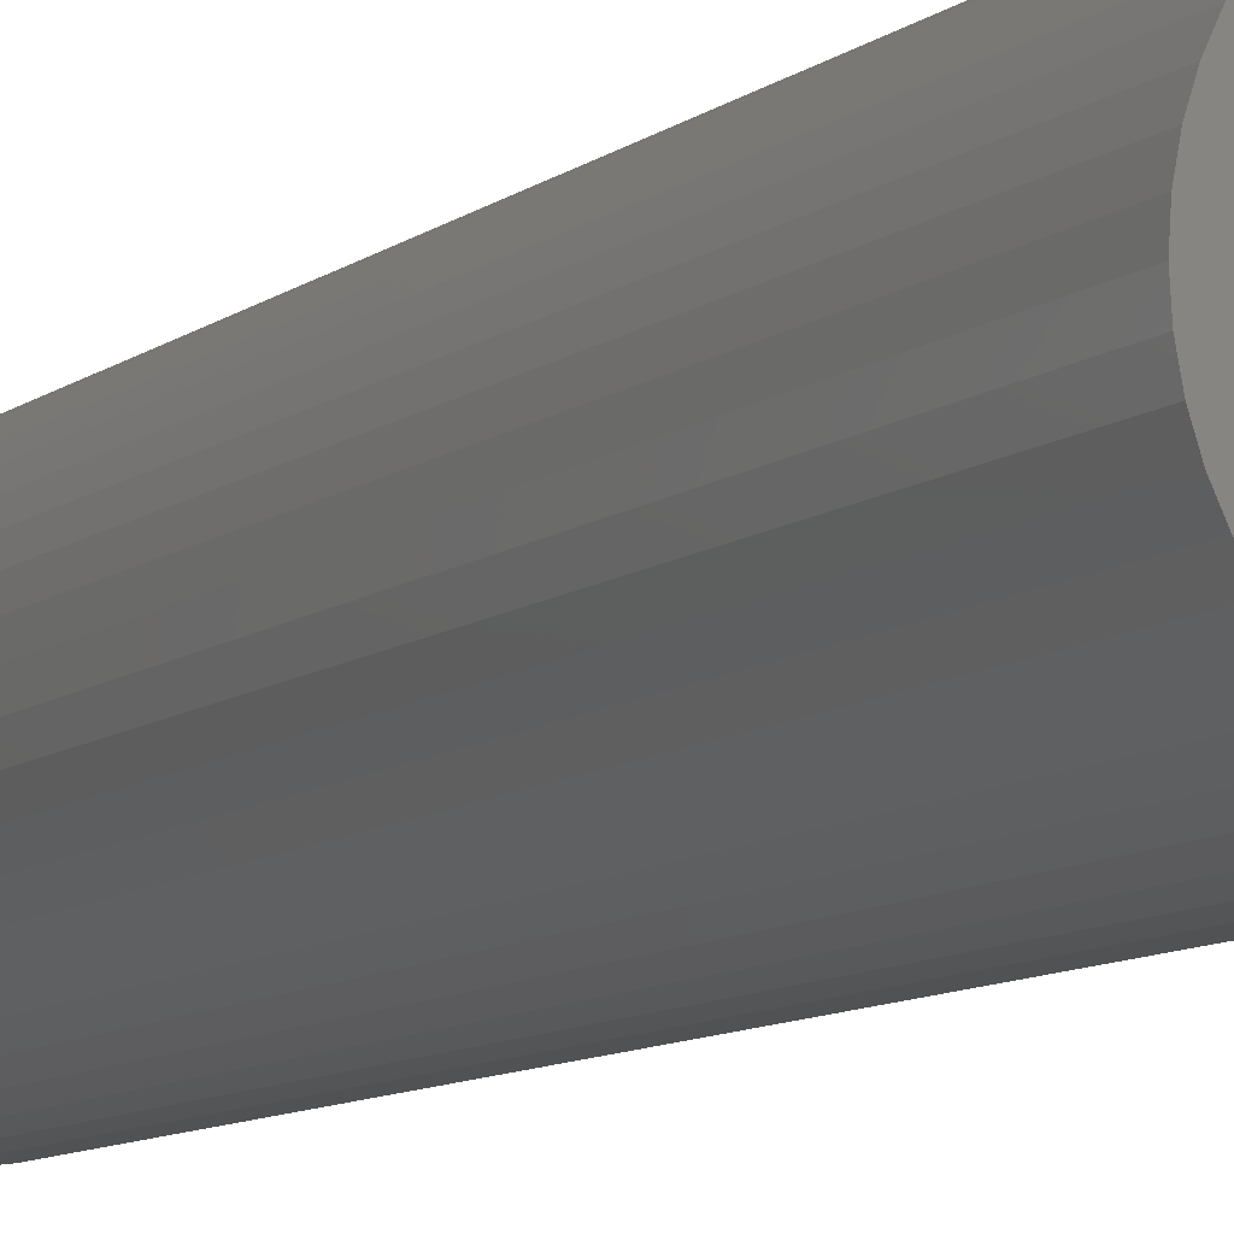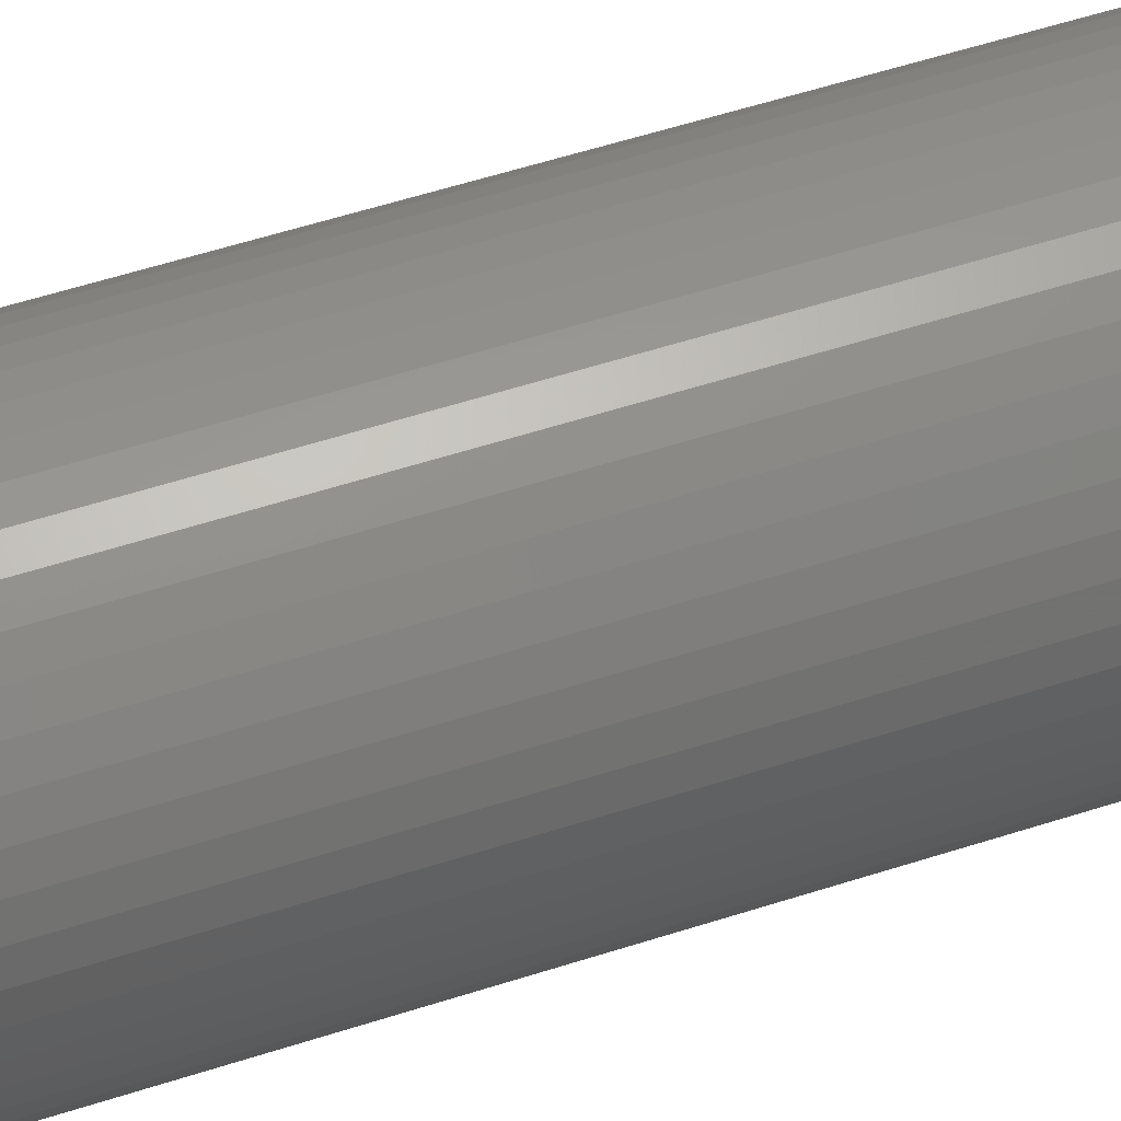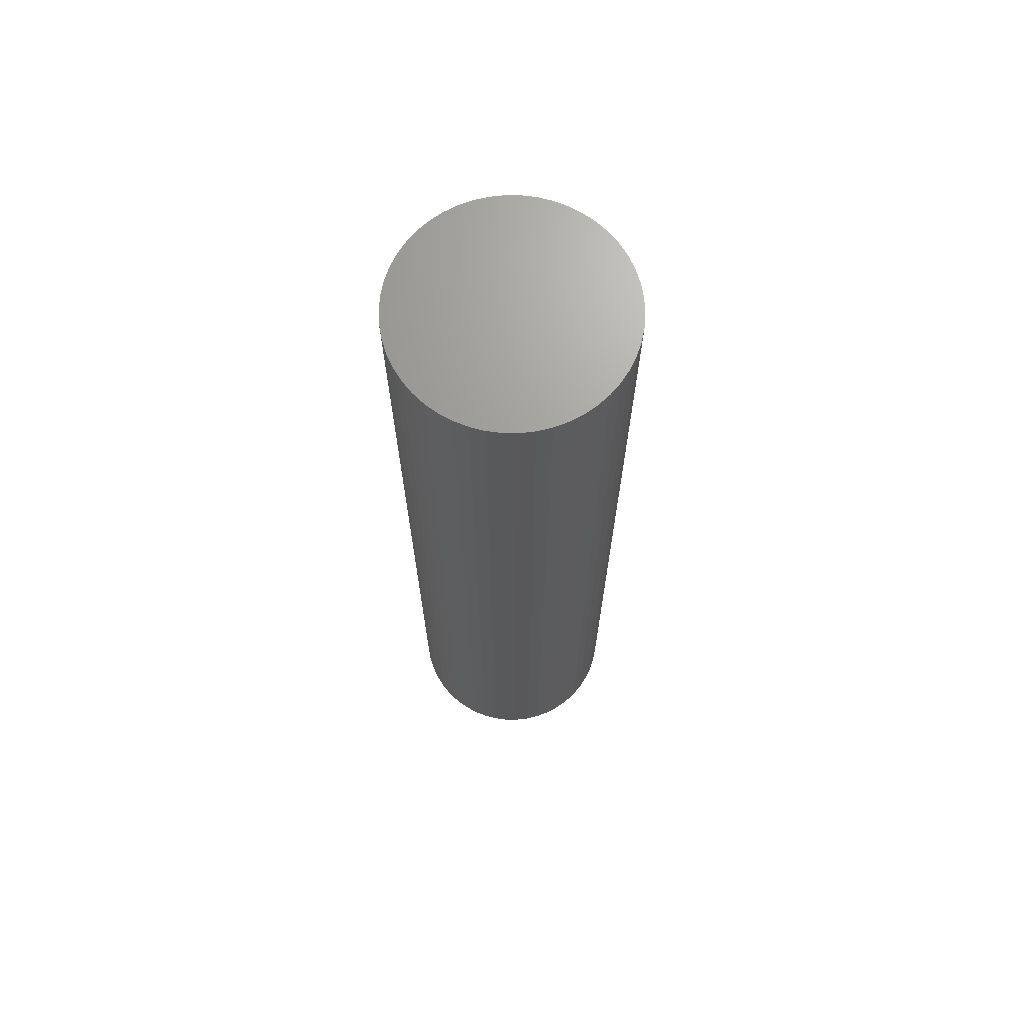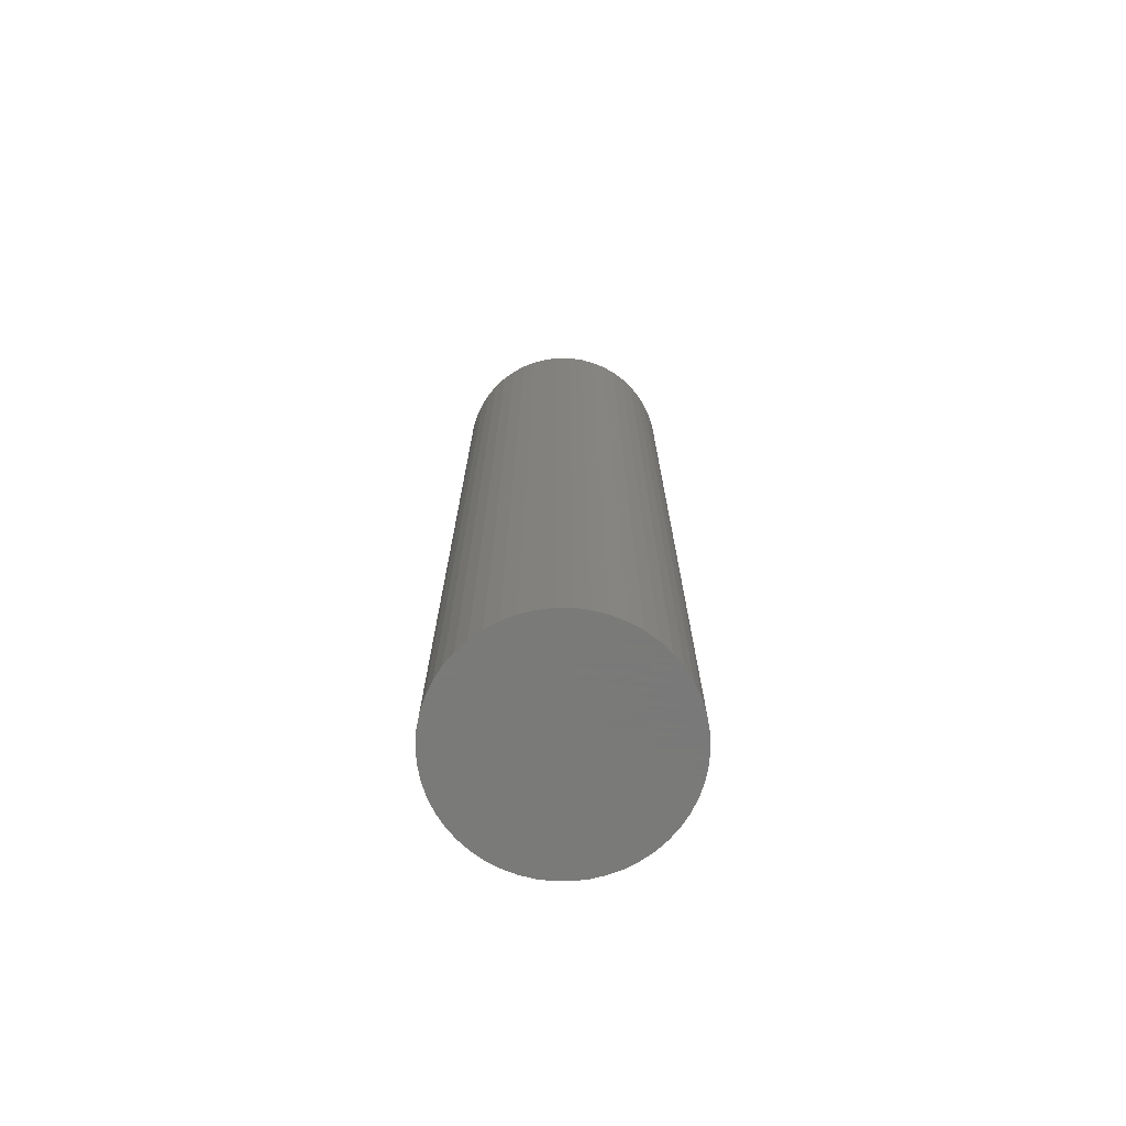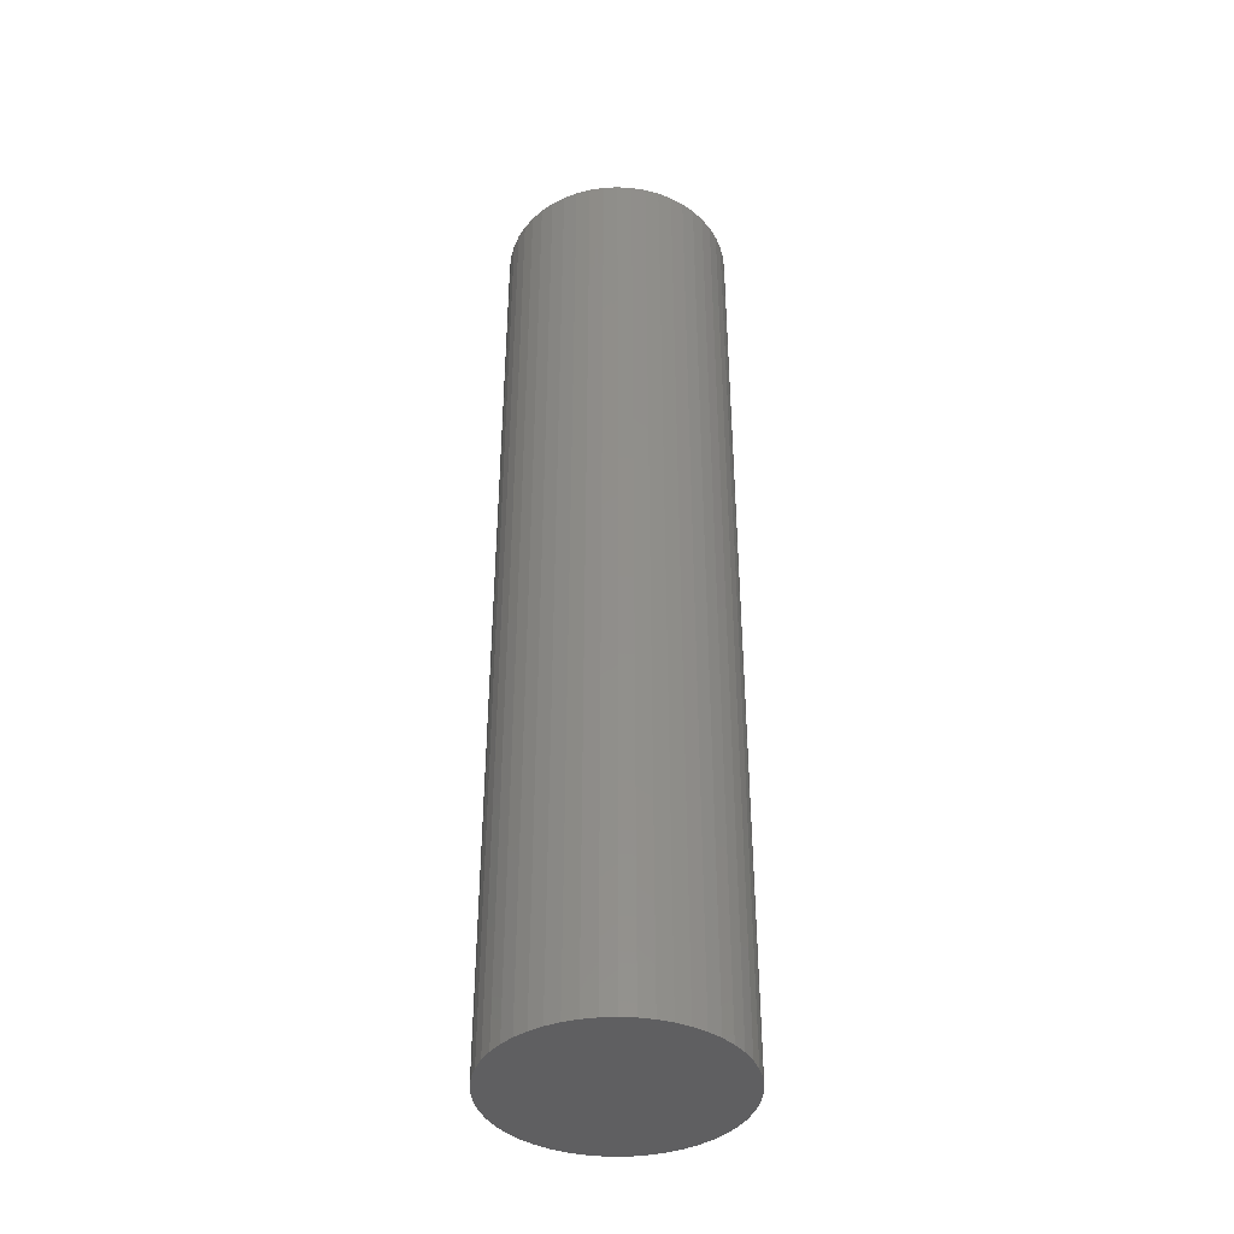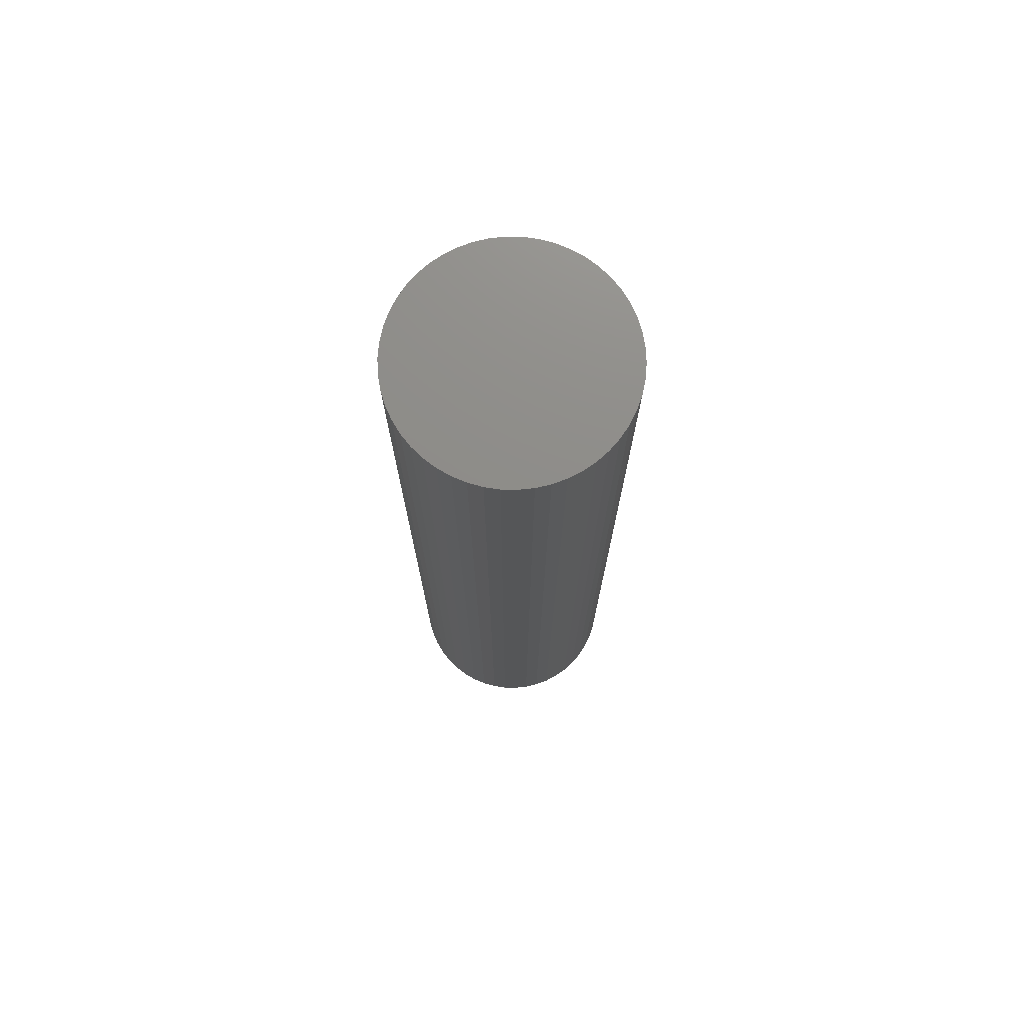
<metadata>
{"format":"stl","ext":"stl","renderer":"f3d","projection":"perspective","resolution":1024,"background":"white","views":[{"elev":-8.6,"azim":153.6,"up":"+Y"},{"elev":51.8,"azim":70.3,"up":"+Y"},{"elev":69.0,"azim":22.1,"up":"+Z"},{"elev":-72.7,"azim":-79.5,"up":"+Z"},{"elev":-40.1,"azim":118.5,"up":"+Z"},{"elev":74.5,"azim":51.6,"up":"+Z"}]}
</metadata>
<code>
# stl→obj: 100 verts, 196 faces
v 5.35 0 22.5
v 5.308 0.6705 -22.5
v 5.308 0.6705 22.5
v 5.35 0 -22.5
v -5.35 0 -22.5
v -5.308 0.6705 22.5
v -5.308 0.6705 -22.5
v -5.35 0 22.5
v 0.3359 5.339 -22.5
v -0.3359 5.339 22.5
v 0.3359 5.339 22.5
v -0.3359 5.339 -22.5
v 5.308 -0.6705 22.5
v 5.182 1.33 22.5
v 5.182 -1.33 22.5
v 4.974 1.969 22.5
v 4.974 -1.969 22.5
v 4.688 2.577 22.5
v 4.688 -2.577 22.5
v 4.328 3.145 22.5
v 4.328 -3.145 22.5
v 3.9 3.662 22.5
v 3.9 -3.662 22.5
v 3.41 4.122 22.5
v 3.41 -4.122 22.5
v 2.867 4.517 22.5
v 2.867 -4.517 22.5
v 2.278 4.841 22.5
v 2.278 -4.841 22.5
v 1.653 5.088 22.5
v 1.653 -5.088 22.5
v 1.002 5.255 22.5
v 1.002 -5.255 22.5
v 0.3359 -5.339 22.5
v -0.3359 -5.339 22.5
v -1.002 5.255 22.5
v -1.002 -5.255 22.5
v -1.653 5.088 22.5
v -1.653 -5.088 22.5
v -2.278 4.841 22.5
v -2.278 -4.841 22.5
v -2.867 4.517 22.5
v -2.867 -4.517 22.5
v -3.41 4.122 22.5
v -3.41 -4.122 22.5
v -3.9 3.662 22.5
v -3.9 -3.662 22.5
v -4.328 3.145 22.5
v -4.328 -3.145 22.5
v -4.688 2.577 22.5
v -4.688 -2.577 22.5
v -4.974 1.969 22.5
v -4.974 -1.969 22.5
v -5.182 1.33 22.5
v -5.182 -1.33 22.5
v -5.308 -0.6705 22.5
v 3.9 3.662 -22.5
v 3.41 4.122 -22.5
v 5.308 -0.6705 -22.5
v 5.182 -1.33 -22.5
v 5.182 1.33 -22.5
v 4.974 -1.969 -22.5
v 4.974 1.969 -22.5
v 4.688 -2.577 -22.5
v 4.688 2.577 -22.5
v 4.328 -3.145 -22.5
v 4.328 3.145 -22.5
v 3.9 -3.662 -22.5
v 3.41 -4.122 -22.5
v 2.867 -4.517 -22.5
v 2.867 4.517 -22.5
v 2.278 -4.841 -22.5
v 2.278 4.841 -22.5
v 1.653 -5.088 -22.5
v 1.653 5.088 -22.5
v 1.002 -5.255 -22.5
v 1.002 5.255 -22.5
v 0.3359 -5.339 -22.5
v -0.3359 -5.339 -22.5
v -1.002 -5.255 -22.5
v -1.002 5.255 -22.5
v -1.653 -5.088 -22.5
v -1.653 5.088 -22.5
v -2.278 -4.841 -22.5
v -2.278 4.841 -22.5
v -2.867 -4.517 -22.5
v -2.867 4.517 -22.5
v -3.41 -4.122 -22.5
v -3.41 4.122 -22.5
v -3.9 -3.662 -22.5
v -3.9 3.662 -22.5
v -4.328 -3.145 -22.5
v -4.328 3.145 -22.5
v -4.688 -2.577 -22.5
v -4.688 2.577 -22.5
v -4.974 -1.969 -22.5
v -4.974 1.969 -22.5
v -5.182 -1.33 -22.5
v -5.182 1.33 -22.5
v -5.308 -0.6705 -22.5
f 1 2 3
f 2 1 4
f 5 6 7
f 6 5 8
f 9 10 11
f 10 9 12
f 3 13 1
f 14 13 3
f 14 15 13
f 16 15 14
f 16 17 15
f 18 17 16
f 18 19 17
f 20 19 18
f 20 21 19
f 22 21 20
f 22 23 21
f 24 23 22
f 24 25 23
f 26 25 24
f 26 27 25
f 28 27 26
f 28 29 27
f 30 29 28
f 30 31 29
f 32 31 30
f 32 33 31
f 11 33 32
f 11 34 33
f 10 34 11
f 10 35 34
f 36 35 10
f 36 37 35
f 38 37 36
f 38 39 37
f 40 39 38
f 40 41 39
f 42 41 40
f 42 43 41
f 44 43 42
f 44 45 43
f 46 45 44
f 46 47 45
f 48 47 46
f 48 49 47
f 50 49 48
f 50 51 49
f 52 51 50
f 52 53 51
f 54 53 52
f 54 55 53
f 6 55 54
f 6 56 55
f 56 6 8
f 57 24 22
f 24 57 58
f 59 2 4
f 60 2 59
f 60 61 2
f 62 61 60
f 62 63 61
f 64 63 62
f 64 65 63
f 66 65 64
f 66 67 65
f 68 67 66
f 68 57 67
f 69 57 68
f 69 58 57
f 70 58 69
f 70 71 58
f 72 71 70
f 72 73 71
f 74 73 72
f 74 75 73
f 76 75 74
f 76 77 75
f 78 77 76
f 78 9 77
f 79 9 78
f 79 12 9
f 80 12 79
f 80 81 12
f 82 81 80
f 82 83 81
f 84 83 82
f 84 85 83
f 86 85 84
f 86 87 85
f 88 87 86
f 88 89 87
f 90 89 88
f 90 91 89
f 92 91 90
f 92 93 91
f 94 93 92
f 94 95 93
f 96 95 94
f 96 97 95
f 98 97 96
f 98 99 97
f 100 99 98
f 100 7 99
f 7 100 5
f 89 46 44
f 46 89 91
f 83 40 38
f 40 83 85
f 16 65 18
f 65 16 63
f 75 32 30
f 32 75 77
f 71 28 26
f 28 71 73
f 97 50 95
f 50 97 52
f 93 46 91
f 46 93 48
f 12 36 10
f 36 12 81
f 15 59 13
f 59 15 60
f 14 63 16
f 63 14 61
f 3 61 14
f 61 3 2
f 18 67 20
f 67 18 65
f 73 30 28
f 30 73 75
f 58 26 24
f 26 58 71
f 99 52 97
f 52 99 54
f 85 42 40
f 42 85 87
f 13 4 1
f 4 13 59
f 90 45 47
f 45 90 88
f 94 53 96
f 53 94 51
f 100 8 5
f 8 100 56
f 79 34 35
f 34 79 78
f 72 27 29
f 27 72 70
f 23 66 21
f 66 23 68
f 20 57 22
f 57 20 67
f 77 11 32
f 11 77 9
f 95 48 93
f 48 95 50
f 7 54 99
f 54 7 6
f 87 44 42
f 44 87 89
f 81 38 36
f 38 81 83
f 84 39 41
f 39 84 82
f 96 55 98
f 55 96 53
f 69 23 25
f 23 69 68
f 74 29 31
f 29 74 72
f 76 31 33
f 31 76 74
f 78 33 34
f 33 78 76
f 21 64 19
f 64 21 66
f 17 60 15
f 60 17 62
f 80 35 37
f 35 80 79
f 90 49 92
f 49 90 47
f 98 56 100
f 56 98 55
f 70 25 27
f 25 70 69
f 19 62 17
f 62 19 64
f 88 43 45
f 43 88 86
f 82 37 39
f 37 82 80
f 92 51 94
f 51 92 49
f 86 41 43
f 41 86 84

</code>
